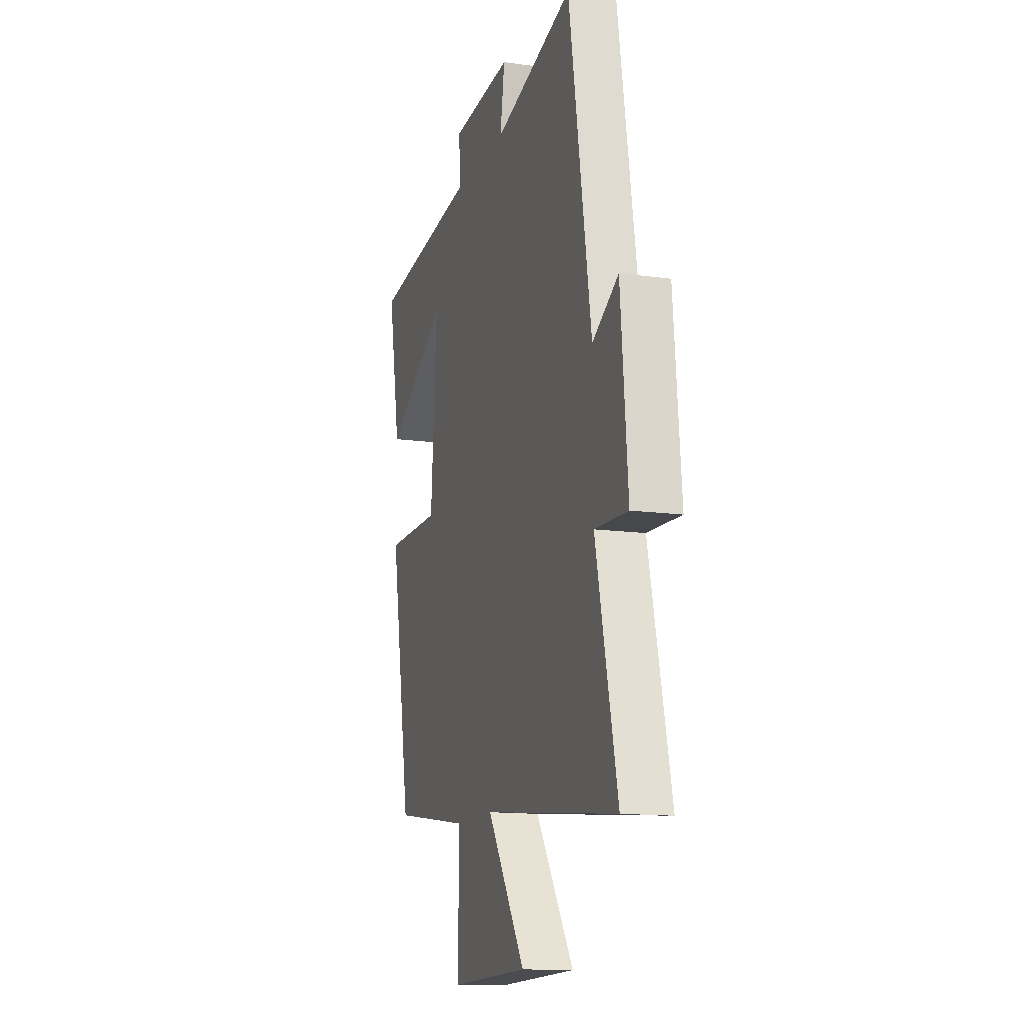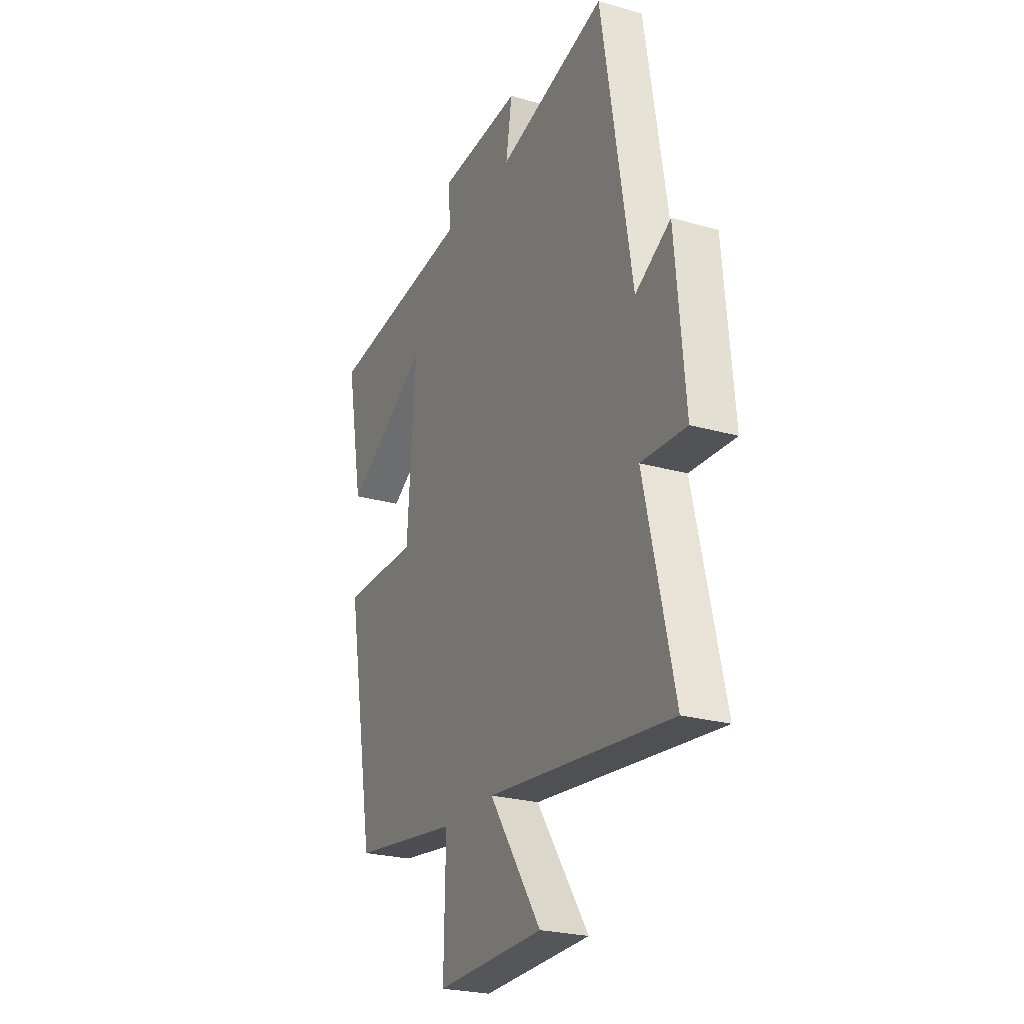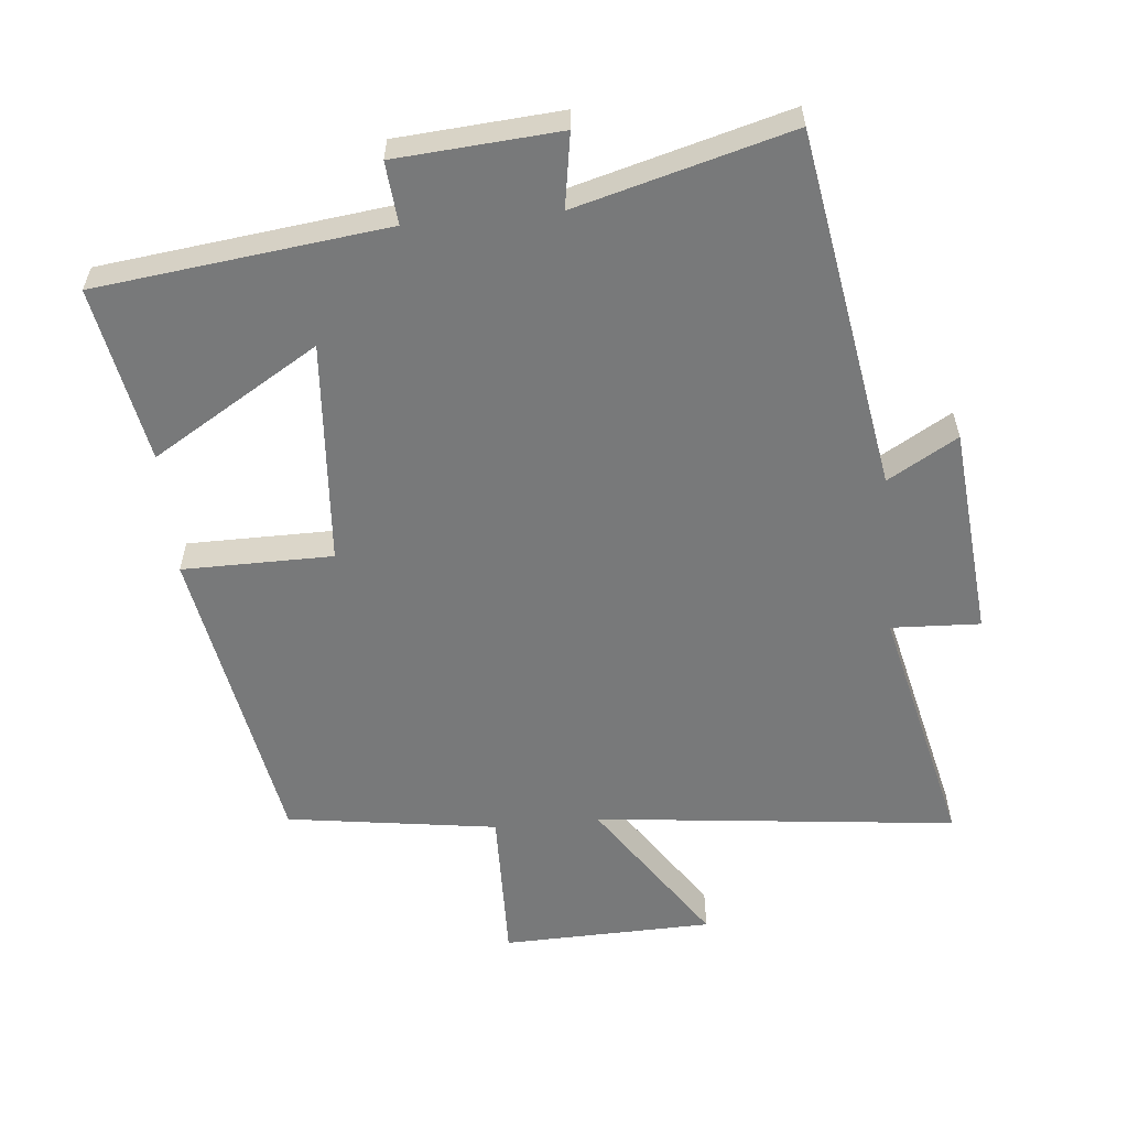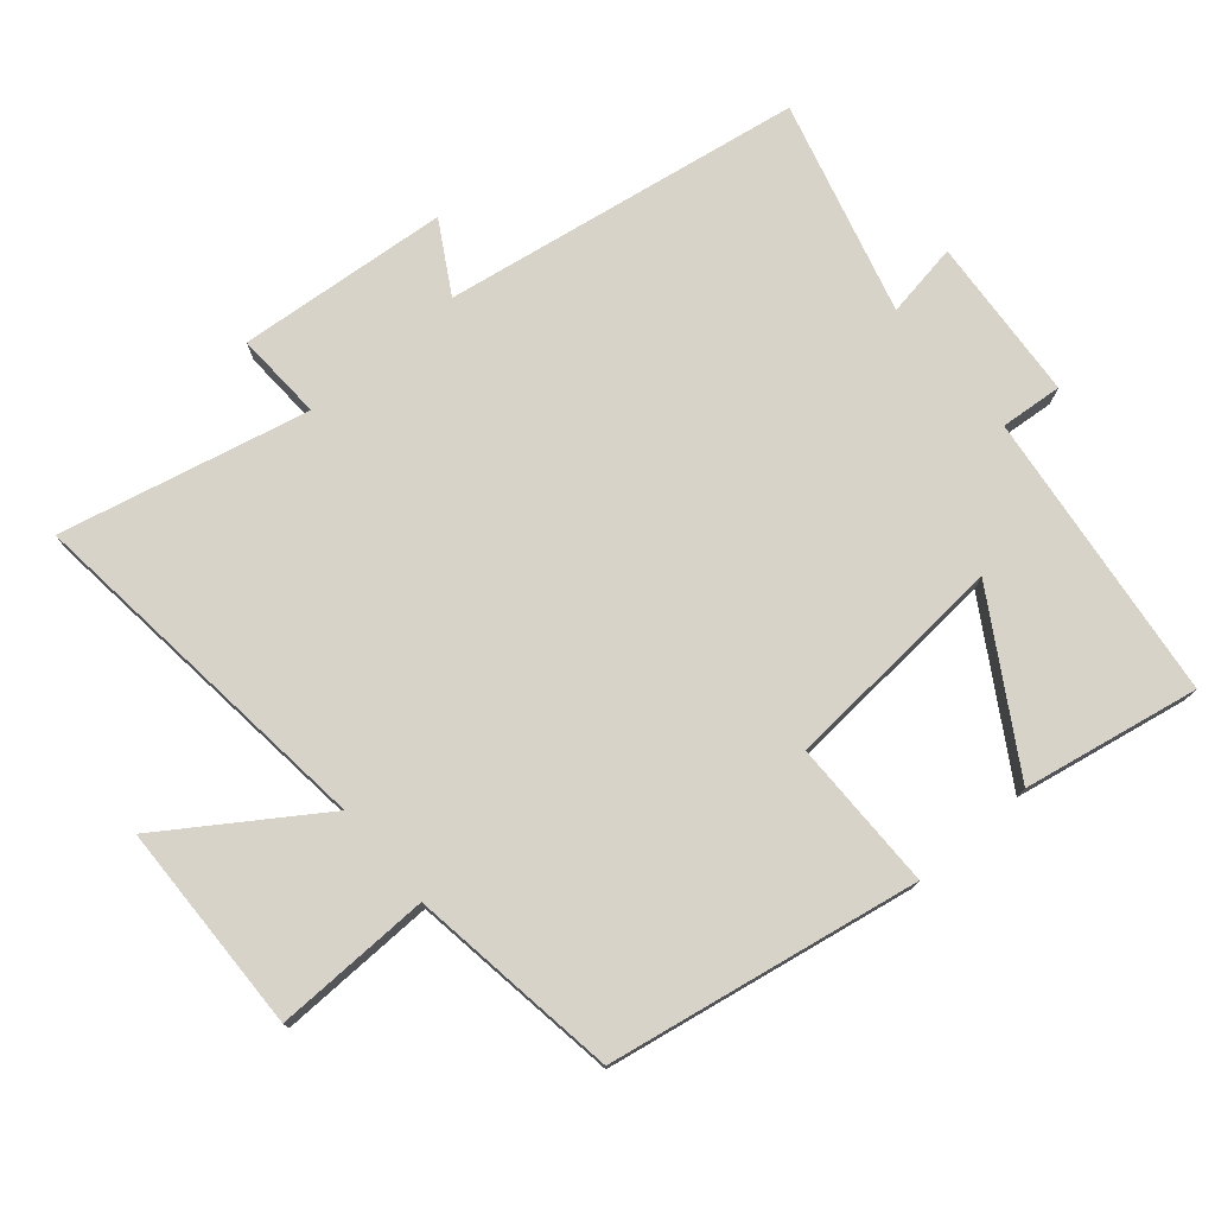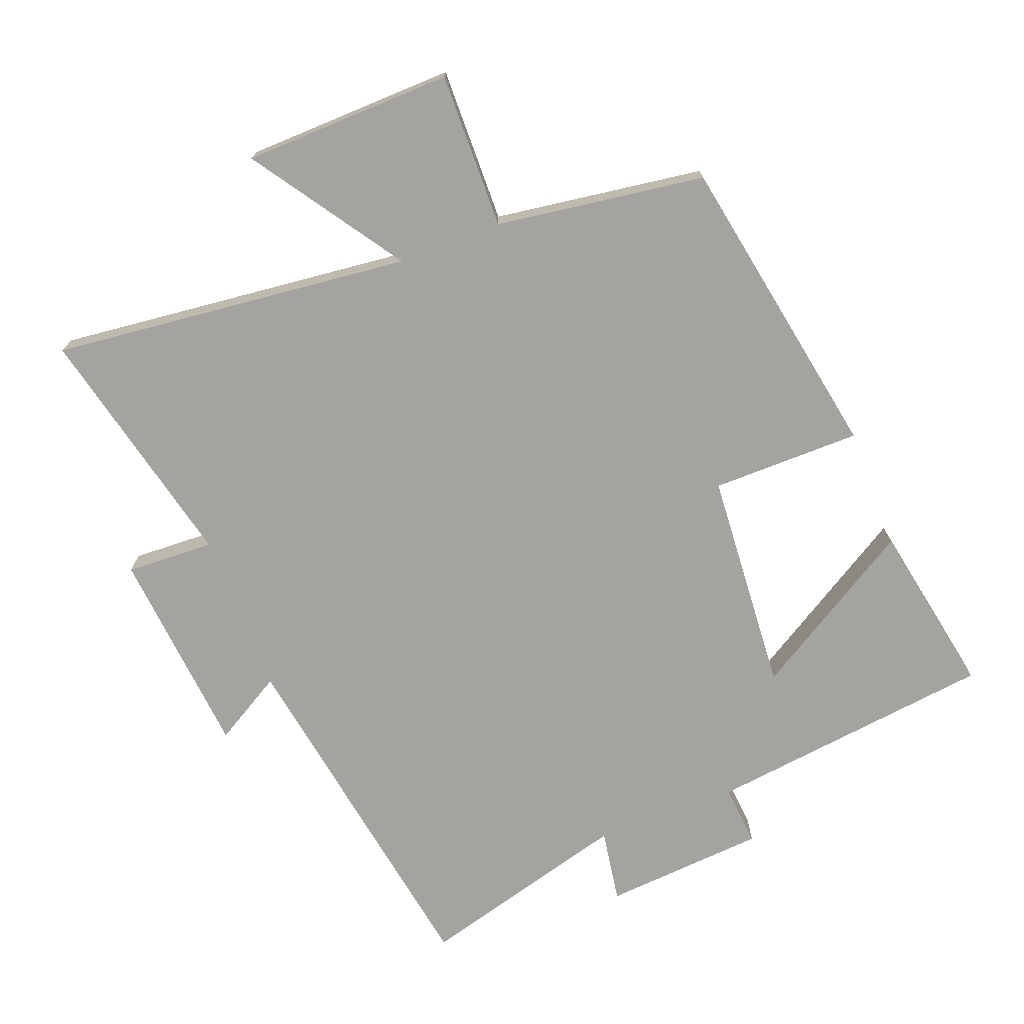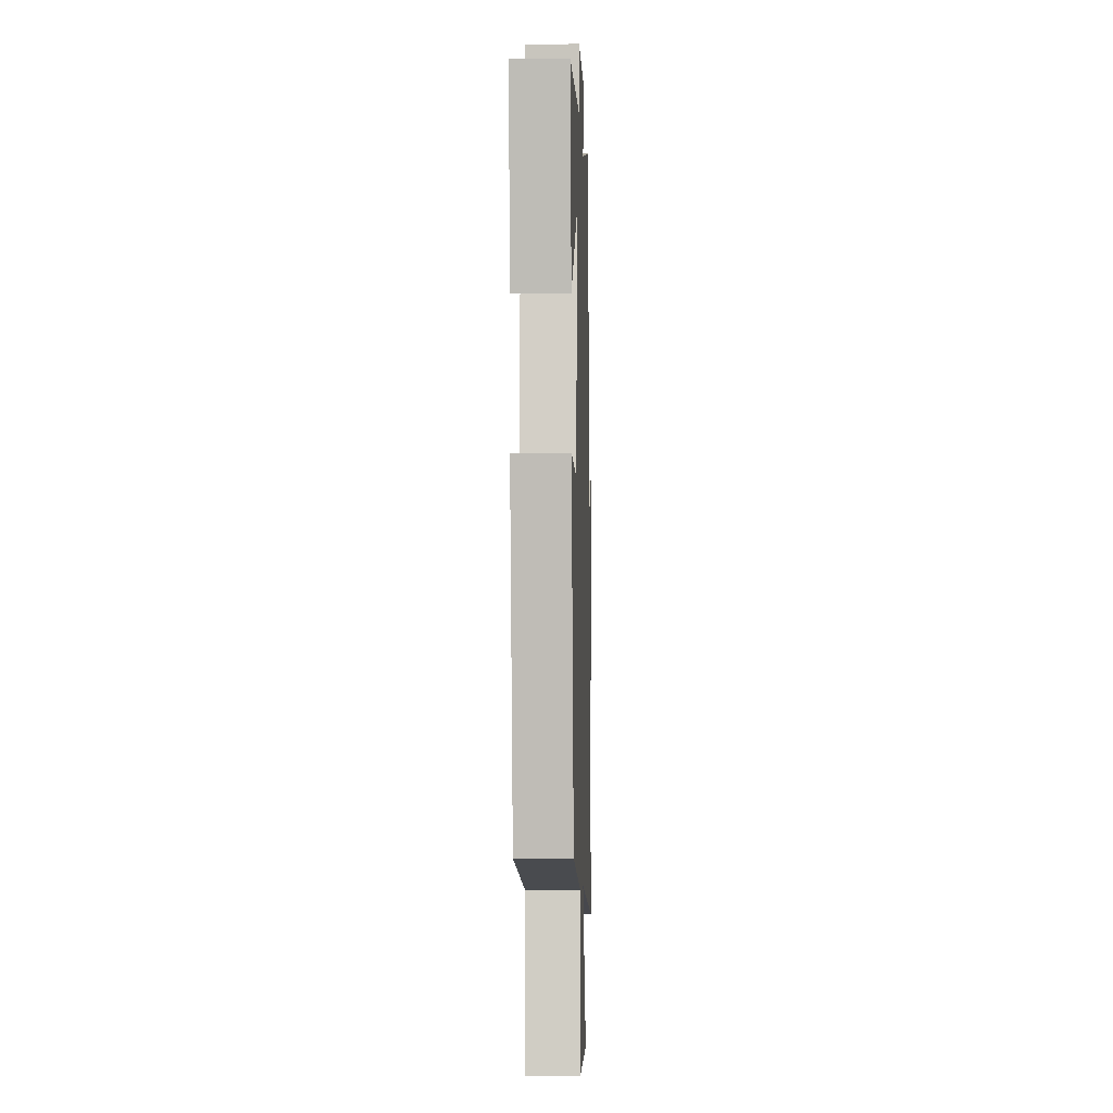
<metadata>
{"format":"obj","ext":"obj","renderer":"f3d","projection":"perspective","resolution":1024,"background":"white","views":[{"elev":-13.6,"azim":72.7,"up":"+Z"},{"elev":-24.8,"azim":65.1,"up":"+Z"},{"elev":-57.7,"azim":5.5,"up":"+Y"},{"elev":76.3,"azim":-130.5,"up":"+Y"},{"elev":-73.0,"azim":-158.9,"up":"+Y"},{"elev":-5.6,"azim":-88.1,"up":"+Z"}]}
</metadata>
<code>
v 0.585 0.07 -0.559
v 0.05 0.07 -0.5
v 0.201 0.07 -0.724
v -0.111 0.07 -0.732
v -0.106 0.07 -0.5
v -0.417 0.07 -0.455
v -0.5 0.07 0.004
v -0.278 0.07 0.005
v -0.254 0.07 0.337
v -0.5 0.07 0.188
v -0.549 0.07 0.448
v -0.12 0.07 0.5
v -0.128 0.07 0.592
v 0.114 0.07 0.61
v 0.096 0.07 0.5
v 0.412 0.07 0.586
v 0.5 0.07 0.054
v 0.603 0.07 0.114
v 0.631 0.07 -0.198
v 0.5 0.07 -0.192
v 0.585 0 -0.559
v 0.05 0 -0.5
v 0.201 0 -0.724
v -0.111 0 -0.732
v -0.106 0 -0.5
v -0.417 0 -0.455
v -0.5 0 0.004
v -0.278 0 0.005
v -0.254 0 0.337
v -0.5 0 0.188
v -0.549 0 0.448
v -0.12 0 0.5
v -0.128 0 0.592
v 0.114 0 0.61
v 0.096 0 0.5
v 0.412 0 0.586
v 0.5 0 0.054
v 0.603 0 0.114
v 0.631 0 -0.198
v 0.5 0 -0.192
f 17 18 19 20
f 15 16 17 20
f 15 20 1 2
f 12 13 14 15
f 12 15 2
f 9 10 11 12
f 8 9 12 2
f 5 6 7 8
f 5 8 2
f 2 3 4 5
f 40 39 38 37
f 40 37 36 35
f 22 21 40 35
f 35 34 33 32
f 22 35 32
f 32 31 30 29
f 22 32 29 28
f 28 27 26 25
f 22 28 25
f 25 24 23 22
f 1 21 22 2
f 2 22 23 3
f 3 23 24 4
f 4 24 25 5
f 5 25 26 6
f 6 26 27 7
f 7 27 28 8
f 8 28 29 9
f 9 29 30 10
f 10 30 31 11
f 11 31 32 12
f 12 32 33 13
f 13 33 34 14
f 14 34 35 15
f 15 35 36 16
f 16 36 37 17
f 17 37 38 18
f 18 38 39 19
f 19 39 40 20
f 20 40 21 1

</code>
